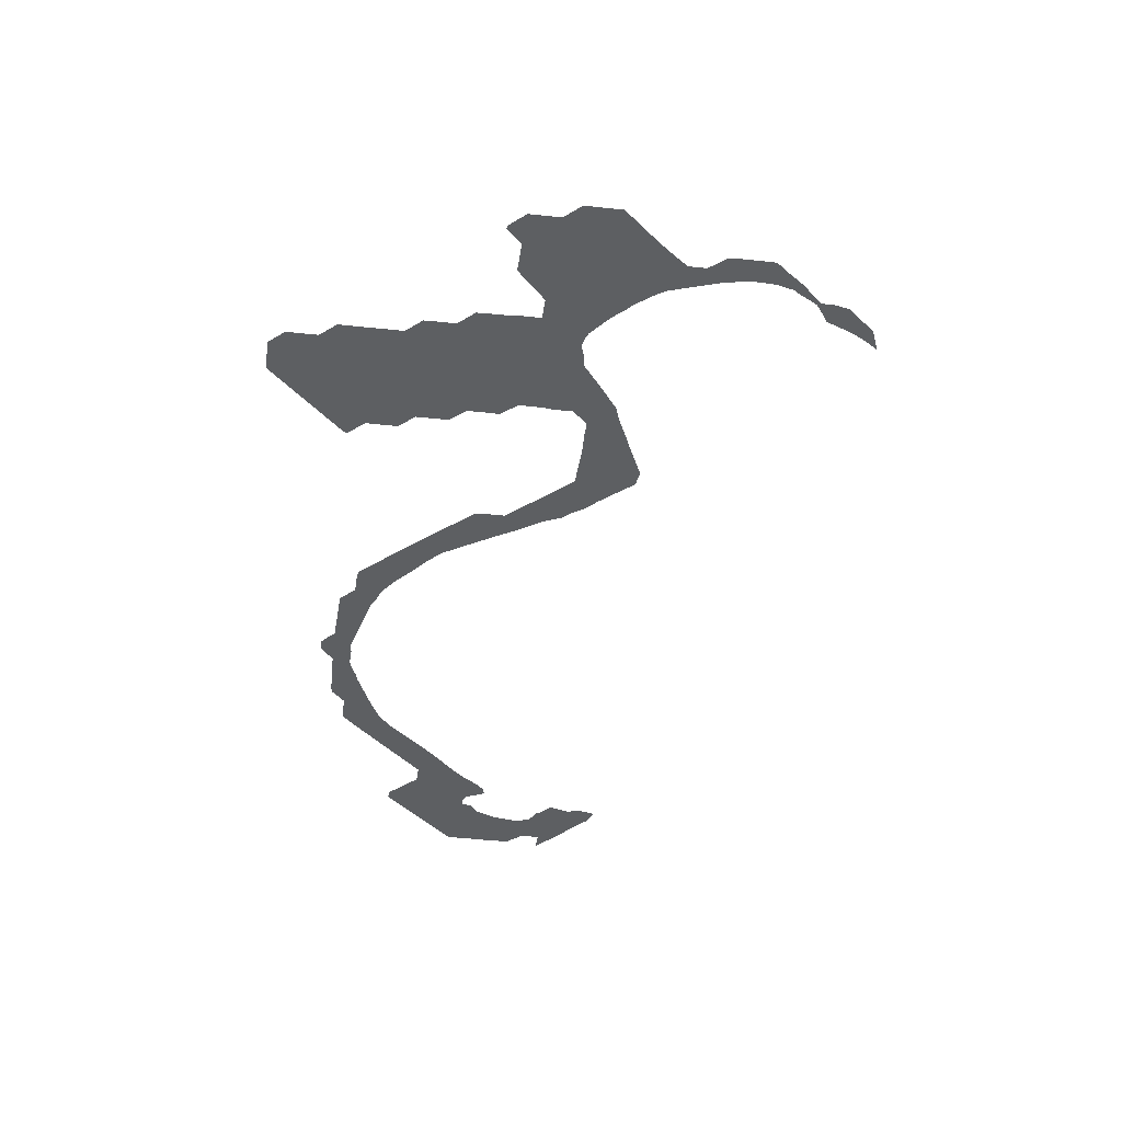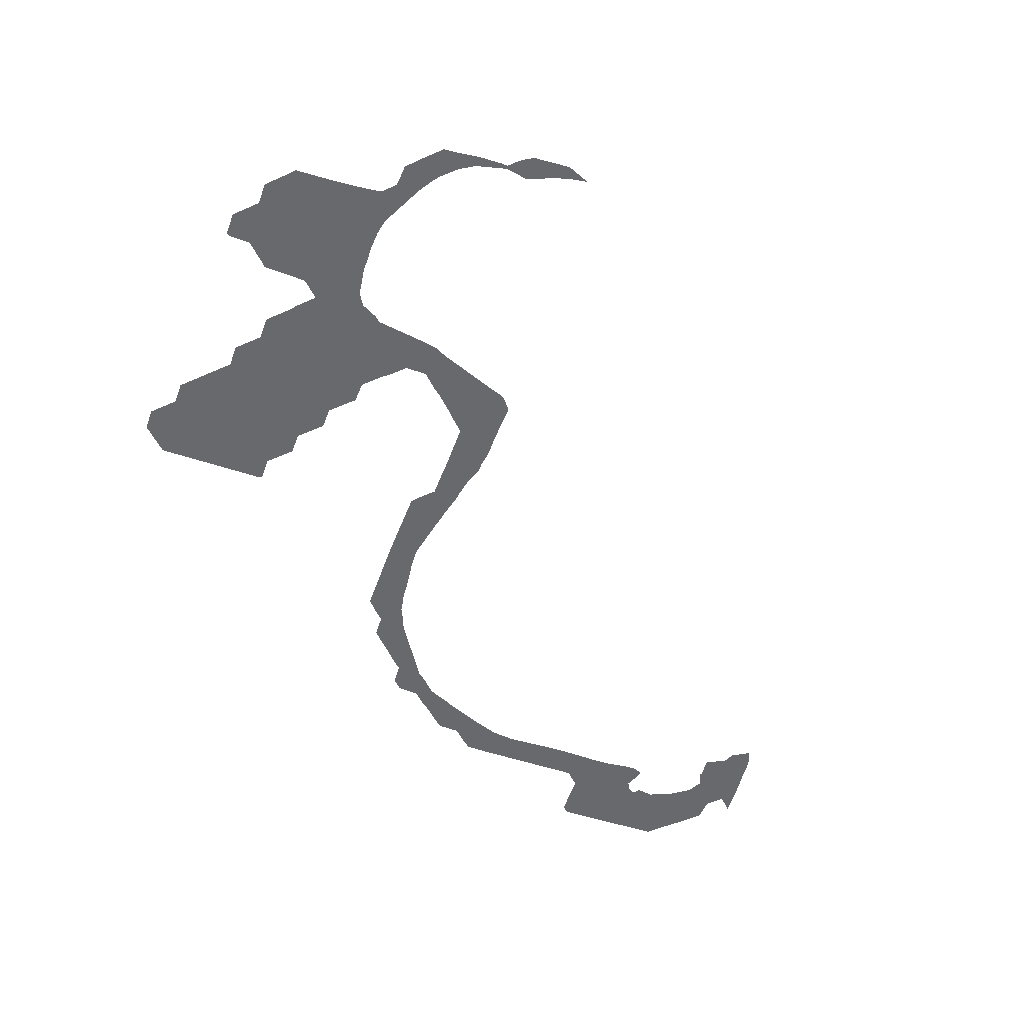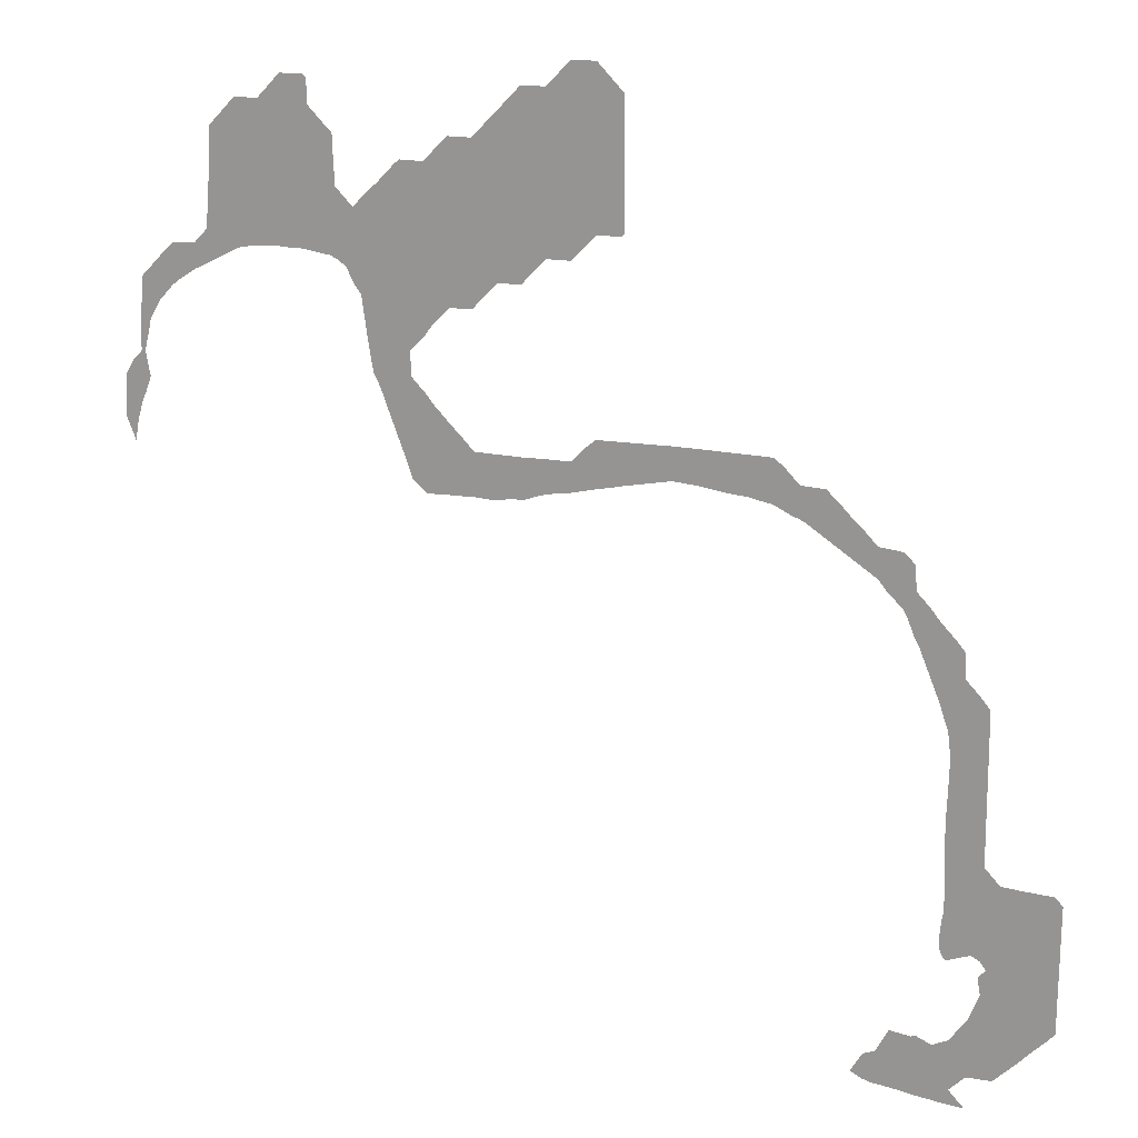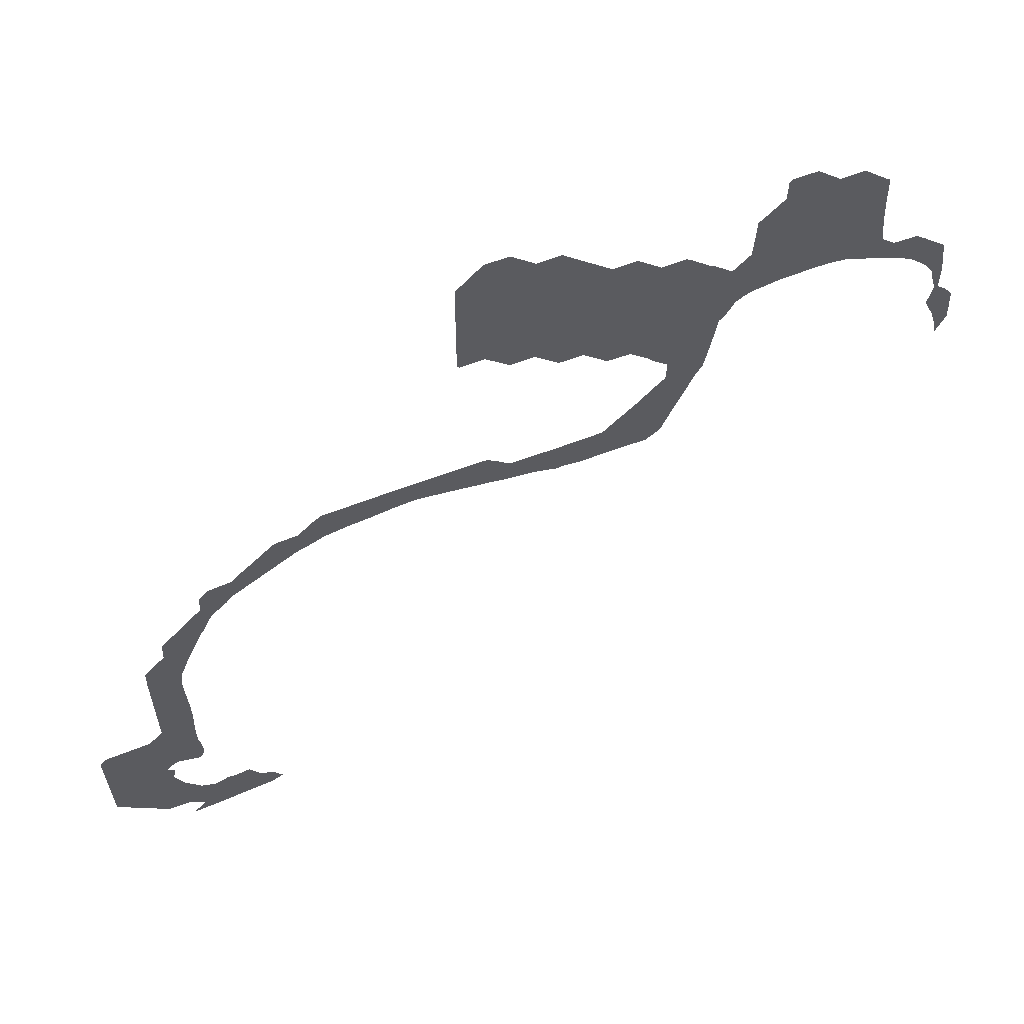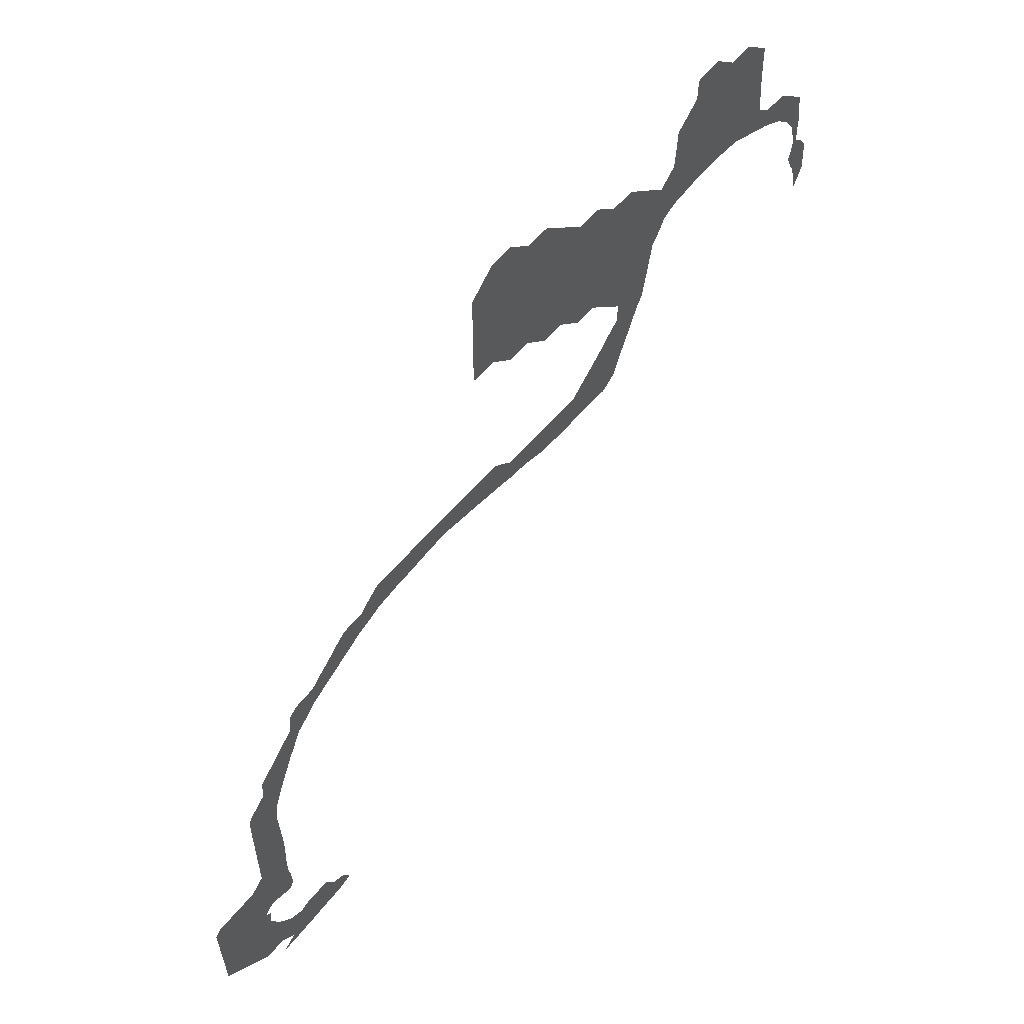
<metadata>
{"format":"obj","ext":"obj","renderer":"f3d","projection":"perspective","resolution":1024,"background":"white","views":[{"elev":-39.5,"azim":-142.8,"up":"+Z"},{"elev":-52.8,"azim":-109.5,"up":"+Z"},{"elev":16.0,"azim":24.6,"up":"+Y"},{"elev":61.6,"azim":158.6,"up":"+Y"},{"elev":60.3,"azim":130.1,"up":"+Y"}]}
</metadata>
<code>
v 6.057 33 33.7
v 5.947 32.3 33.7
v 5.521 33.3 33.7
v 5.553 34 33.7
v 5.618 35 33.7
v 5.879 35.44 33.7
v 6 35.61 33.7
v 6.392 36 33.7
v 6.375 36.3 33.7
v 6.394 37 33.7
v 6.395 37.3 33.7
v 6.519 38.3 33.7
v 6.576 39 33.7
v 7.579 40 33.7
v 8 40.38 33.7
v 8.7 40.43 33.7
v 9 40.45 33.7
v 9.548 41 33.7
v 9.594 41.3 33.7
v 9.668 42 33.7
v 9.694 42.3 33.7
v 9.756 43.3 33.7
v 9.82 45 33.7
v 10 45.16 33.7
v 10.84 46 33.7
v 11 46.14 33.7
v 12 46.14 33.7
v 12.86 47 33.7
v 13 47.12 33.7
v 14 47.12 33.7
v 14.13 47 33.7
v 14.15 46 33.7
v 15 45.15 33.7
v 15.18 45 33.7
v 15.22 44 33.7
v 15.27 43 33.7
v 16 42.27 33.7
v 16.73 43 33.7
v 17 43.2 33.7
v 17.8 44 33.7
v 18 44.16 33.7
v 19 44.15 33.7
v 19.85 45 33.7
v 19.95 45.09 33.7
v 20 45.13 33.7
v 21 45.13 33.7
v 21.87 46 33.7
v 22 46.12 33.7
v 22.88 47 33.7
v 23 47.11 33.7
v 24 47.11 33.7
v 24.89 48 33.7
v 25 48.1 33.7
v 26 48.1 33.7
v 27 47.1 33.7
v 27.09 47 33.7
v 27.11 42 33.7
v 27 41.88 33.7
v 26 41.88 33.7
v 25.12 41 33.7
v 25 40.88 33.7
v 24 40.87 33.7
v 23.13 40 33.7
v 23.04 39.9 33.7
v 23 39.85 33.7
v 22 39.83 33.7
v 21.17 39 33.7
v 21 38.8 33.7
v 20 38.75 33.7
v 19.25 38 33.7
v 19.08 37.77 33.7
v 19 37.66 33.7
v 18.34 37 33.7
v 18.36 36.3 33.7
v 18.38 36 33.7
v 19 35.38 33.7
v 19.21 35.13 33.7
v 19.31 35 33.7
v 20 34.31 33.7
v 20.23 34.1 33.7
v 20.35 34 33.7
v 21 33.35 33.7
v 23 33.34 33.7
v 24 33.36 33.7
v 25 33.38 33.7
v 25.62 34 33.7
v 26 34.3 33.7
v 29 34.36 33.7
v 30 34.36 33.7
v 33 34.34 33.7
v 33.27 34.11 33.7
v 33.42 34 33.7
v 34 33.42 33.7
v 34.7 33.4 33.7
v 35 33.38 33.7
v 35.28 33.13 33.7
v 35.43 33 33.7
v 36 32.43 33.7
v 36.48 32 33.7
v 37 31.48 33.7
v 37.7 31.43 33.7
v 38 31.38 33.7
v 38.26 31.13 33.7
v 38.38 31 33.7
v 38.48 30 33.7
v 39 29.48 33.7
v 39.4 29 33.7
v 40 28.4 33.7
v 40.34 28 33.7
v 40.37 27.3 33.7
v 40.39 27 33.7
v 41 26.39 33.7
v 41.22 26.13 33.7
v 41.33 26 33.7
v 41.34 25.3 33.7
v 41.35 25 33.7
v 41.37 20 33.7
v 42 19.37 33.7
v 43 19.33 33.7
v 44 19.31 33.7
v 44.31 19 33.7
v 44.27 14 33.7
v 44 13.7 33.7
v 43.3 13 33.7
v 43 12.67 33.7
v 42.12 11.79 33.7
v 42 11.68 33.7
v 41 11.64 33.7
v 40.36 11 33.7
v 41 10.36 33.7
v 40.7 10.38 33.7
v 40 10.42 33.7
v 39.7 10.45 33.7
v 39 10.51 33.7
v 38.7 10.56 33.7
v 38 10.63 33.7
v 37.3 10.68 33.7
v 37 10.77 33.7
v 36.52 11 33.7
v 37 11.79 33.7
v 37.49 12 33.7
v 38 12.95 33.7
v 38.86 12.86 33.7
v 39 12.94 33.7
v 39.67 12.67 33.7
v 39.84 12.77 33.7
v 40.3 13 33.7
v 41 13.98 33.7
v 41.01 14.01 33.7
v 41.3 14.74 33.7
v 41.35 14.85 33.7
v 41.41 15 33.7
v 41.29 15.71 33.7
v 41.6 16 33.7
v 41.34 16.34 33.7
v 41 16.5 33.7
v 40.19 16.19 33.7
v 40 16.16 33.7
v 39.81 16.52 33.7
v 39.79 17 33.7
v 39.85 17.67 33.7
v 39.91 18 33.7
v 39.93 18.74 33.7
v 39.93 19 33.7
v 39.86 20.58 33.7
v 39.86 21.58 33.7
v 39.92 23 33.7
v 39.94 23.74 33.7
v 39.94 24 33.7
v 39.88 24.5 33.7
v 39.82 25 33.7
v 39.7 25.3 33.7
v 39.46 26 33.7
v 38.63 28 33.7
v 38.62 28.01 33.7
v 38.45 28.3 33.7
v 38.16 29 33.7
v 38.03 29.23 33.7
v 38 29.28 33.7
v 37.32 29.93 33.7
v 37.28 30 33.7
v 37.02 30.29 33.7
v 34.24 32.06 33.7
v 34 32.17 33.7
v 33.79 32.24 33.7
v 33.74 32.26 33.7
v 33.6 32.32 33.7
v 33 32.6 33.7
v 32.56 32.68 33.7
v 32 32.78 33.7
v 31.47 32.82 33.7
v 31 32.86 33.7
v 30 32.99 33.7
v 29.13 33.05 33.7
v 29 33.05 33.7
v 27 32.64 33.7
v 26.7 32.57 33.7
v 26 32.43 33.7
v 25 32.18 33.7
v 24.7 32.15 33.7
v 24 32.01 33.7
v 23.95 32 33.7
v 23.64 31.91 33.7
v 23 31.67 33.7
v 22.61 31.69 33.7
v 22 31.58 33.7
v 21.64 31.56 33.7
v 21 31.59 33.7
v 20.66 31.57 33.7
v 20 31.56 33.7
v 19 31.51 33.7
v 18.38 32 33.7
v 18.02 32.98 33.7
v 18.01 33 33.7
v 18 33.02 33.7
v 17.86 33.38 33.7
v 17.62 34 33.7
v 17.57 34.12 33.7
v 17.49 34.3 33.7
v 17.11 35.3 33.7
v 17 35.55 33.7
v 17 35.55 33.7
v 16.76 36 33.7
v 16.53 37.33 33.7
v 16.44 38 33.7
v 16.39 38.3 33.7
v 16.29 39 33.7
v 16.03 39.3 33.7
v 16.01 39.34 33.7
v 16 39.36 33.7
v 15.66 40 33.7
v 15.64 40.02 33.7
v 15.3 40.24 33.7
v 15 40.38 33.7
v 14.7 40.42 33.7
v 14 40.52 33.7
v 13.7 40.56 33.7
v 13 40.55 33.7
v 12.7 40.59 33.7
v 11.7 40.53 33.7
v 11 40.4 33.7
v 9 39.43 33.7
v 8.7 39.25 33.7
v 8.515 39.13 33.7
v 8.309 39 33.7
v 8 38.77 33.7
v 7.908 38.69 33.7
v 7.336 38.08 33.7
v 7.272 38 33.7
v 7 37.55 33.7
v 6.858 37.3 33.7
v 6.806 37 33.7
v 6.619 36.3 33.7
v 6.561 36 33.7
v 6.68 35.3 33.7
v 6.759 35 33.7
v 6.491 34.3 33.7
v 6.34 34 33.7
v 6.131 33.3 33.7
f 3 1 259
f 18 17 241
f 2 1 3
f 4 3 259
f 5 256 6
f 6 256 255
f 7 255 8
f 12 248 13
f 8 255 254
f 16 243 242
f 17 16 242
f 16 15 243
f 243 15 244
f 244 15 14
f 11 250 12
f 229 228 230
f 38 227 69
f 235 37 36
f 30 32 31
f 28 27 32
f 27 24 22
f 27 26 25
f 24 27 25
f 32 35 33
f 24 23 22
f 29 28 32
f 30 29 32
f 27 35 32
f 35 34 33
f 22 35 27
f 239 36 35
f 236 235 36
f 237 236 36
f 37 233 232
f 39 38 69
f 225 72 226
f 69 67 66
f 47 46 62
f 64 66 65
f 40 39 42
f 41 40 42
f 48 59 51
f 51 59 56
f 44 43 46
f 45 44 46
f 46 43 42
f 51 55 52
f 58 57 59
f 51 56 55
f 50 49 51
f 57 56 59
f 51 49 48
f 53 52 54
f 54 52 55
f 48 47 59
f 59 47 62
f 60 59 62
f 61 60 62
f 62 66 63
f 63 66 64
f 62 46 66
f 46 42 66
f 42 39 69
f 42 69 66
f 67 69 68
f 75 74 222
f 224 73 225
f 73 72 225
f 226 71 70
f 219 76 75
f 22 21 240
f 219 77 76
f 219 218 77
f 6 255 7
f 213 81 80
f 79 213 80
f 81 213 212
f 82 81 210
f 208 82 209
f 207 206 82
f 208 207 82
f 106 177 107
f 98 97 183
f 96 95 94
f 194 89 88
f 195 194 88
f 92 188 93
f 93 187 186
f 184 93 185
f 184 94 93
f 185 93 186
f 97 96 183
f 183 96 94
f 182 101 100
f 103 101 182
f 180 179 105
f 181 105 104
f 173 112 111
f 101 103 102
f 105 181 180
f 115 113 172
f 110 109 108
f 172 113 112
f 173 110 174
f 115 114 113
f 171 115 172
f 167 116 168
f 116 170 169
f 118 163 162
f 156 161 160
f 142 141 143
f 129 128 145
f 133 132 129
f 124 150 149
f 147 126 148
f 151 123 152
f 121 120 119
f 146 145 128
f 140 137 141
f 127 126 128
f 134 133 129
f 135 141 136
f 137 140 138
f 136 141 137
f 130 129 131
f 131 129 132
f 138 140 139
f 141 135 143
f 159 158 157
f 86 85 198
f 86 198 197
f 199 85 200
f 83 203 84
f 143 135 145
f 145 135 134
f 154 119 155
f 147 128 126
f 134 129 145
f 143 145 144
f 148 126 125
f 128 147 146
f 149 148 125
f 124 149 125
f 121 119 154
f 124 151 150
f 124 123 151
f 123 122 152
f 152 122 154
f 152 154 153
f 155 119 118
f 154 122 121
f 155 118 156
f 157 156 160
f 159 157 160
f 162 161 156
f 118 162 156
f 164 163 118
f 117 164 118
f 117 165 164
f 117 166 165
f 117 167 166
f 117 116 167
f 108 174 110
f 116 169 168
f 116 171 170
f 116 115 171
f 173 172 112
f 110 173 111
f 107 174 108
f 107 175 174
f 107 177 176
f 107 176 175
f 106 178 177
f 178 105 179
f 106 105 178
f 103 182 181
f 103 181 104
f 100 99 182
f 183 99 98
f 182 99 183
f 184 183 94
f 188 187 93
f 188 92 189
f 189 92 91
f 90 189 91
f 90 190 189
f 90 191 190
f 191 89 192
f 90 89 191
f 192 89 193
f 88 196 195
f 193 89 194
f 88 87 196
f 87 197 196
f 87 86 197
f 198 85 199
f 85 84 200
f 200 84 201
f 201 84 202
f 202 84 203
f 203 83 204
f 204 83 205
f 206 83 82
f 205 83 206
f 210 209 82
f 211 210 212
f 212 210 81
f 213 215 214
f 213 79 215
f 216 215 79
f 78 216 79
f 217 216 78
f 77 217 78
f 77 218 217
f 220 219 75
f 221 220 75
f 240 21 20
f 221 75 222
f 222 74 223
f 4 259 258
f 223 74 73
f 224 223 73
f 72 71 226
f 9 254 253
f 226 70 227
f 227 70 69
f 37 227 38
f 228 227 230
f 230 227 37
f 231 230 37
f 232 231 37
f 37 234 233
f 237 36 238
f 235 234 37
f 239 238 36
f 22 239 35
f 22 240 239
f 241 240 20
f 19 241 20
f 252 10 253
f 19 18 241
f 241 17 242
f 12 249 248
f 244 14 245
f 245 14 246
f 246 14 247
f 9 253 10
f 247 14 13
f 248 247 13
f 12 250 249
f 11 251 250
f 11 252 251
f 11 10 252
f 257 256 5
f 8 254 9
f 4 257 5
f 4 258 257

</code>
